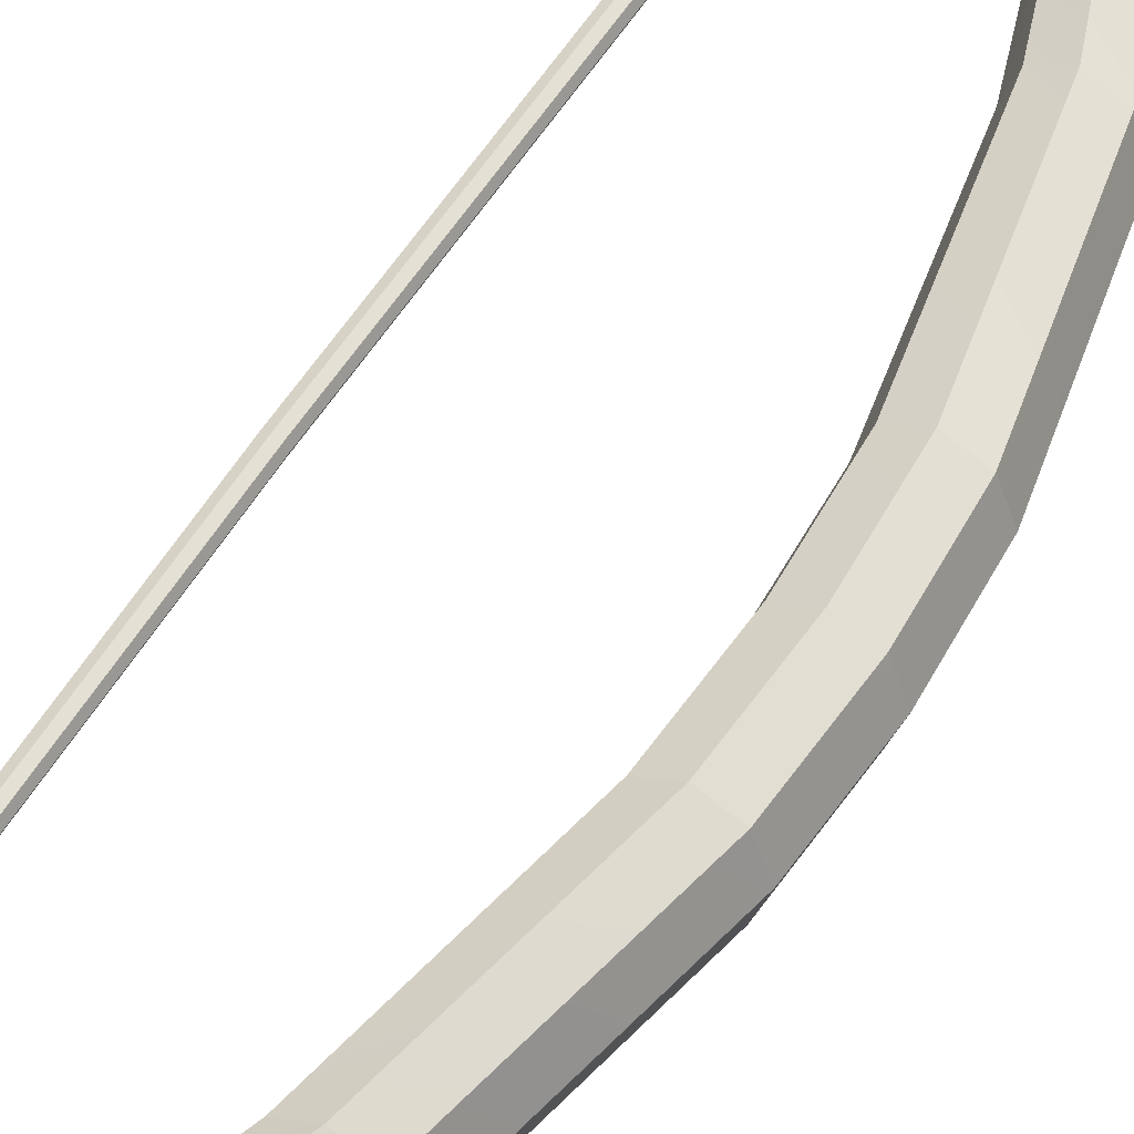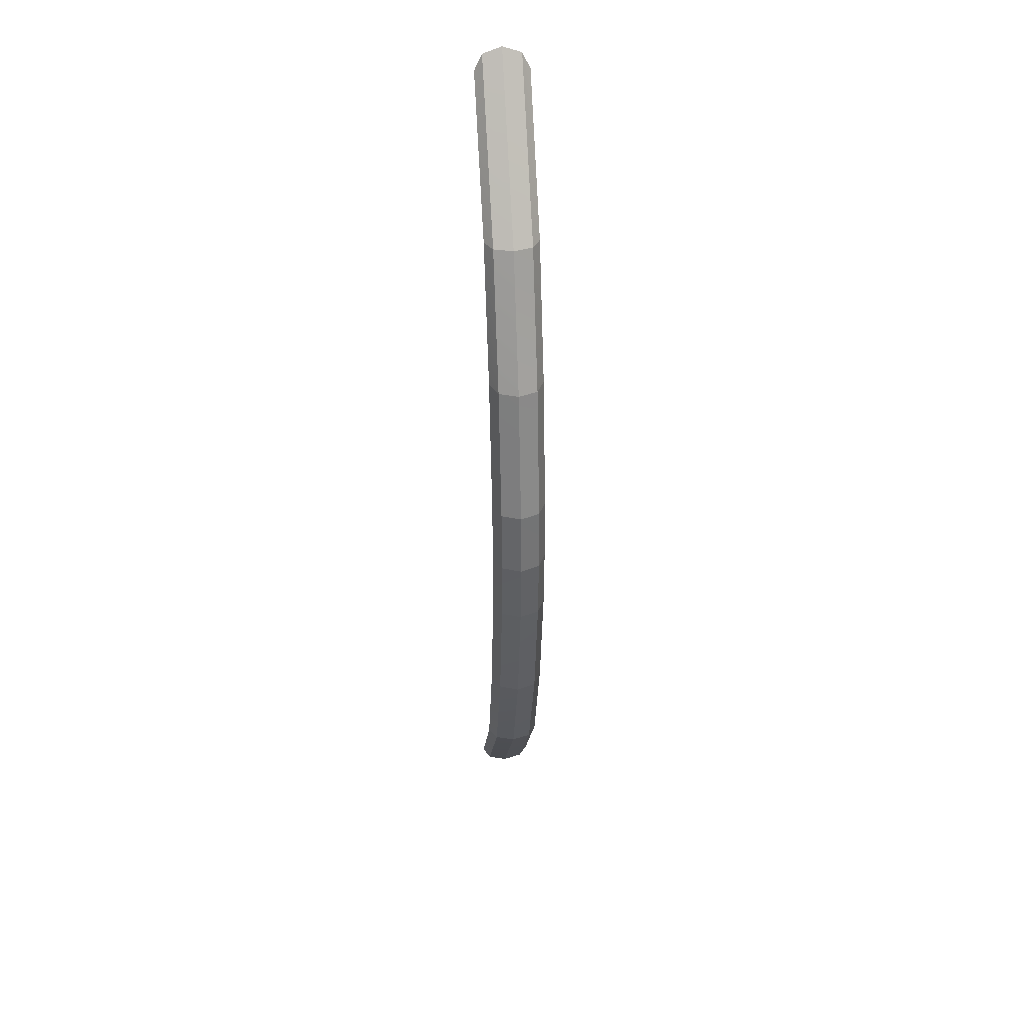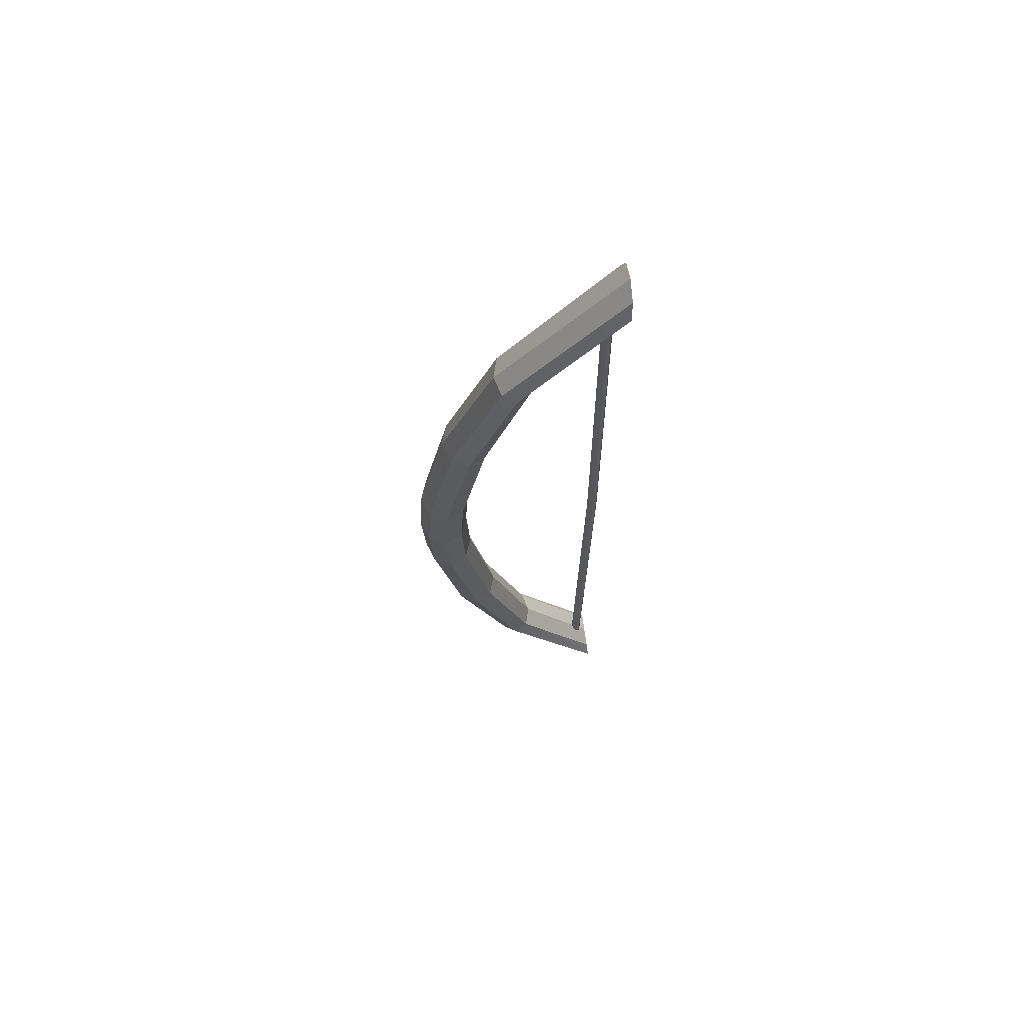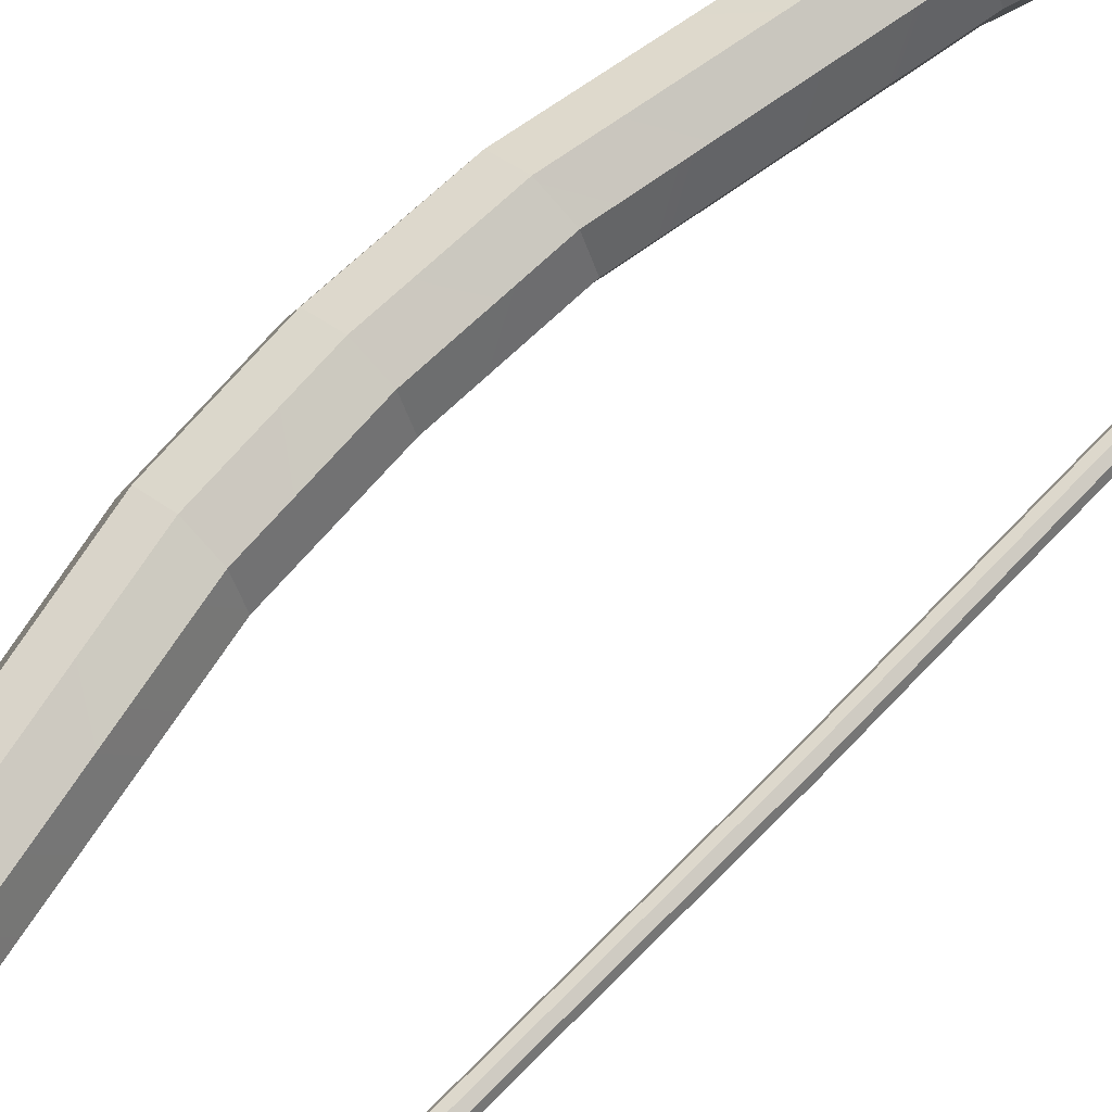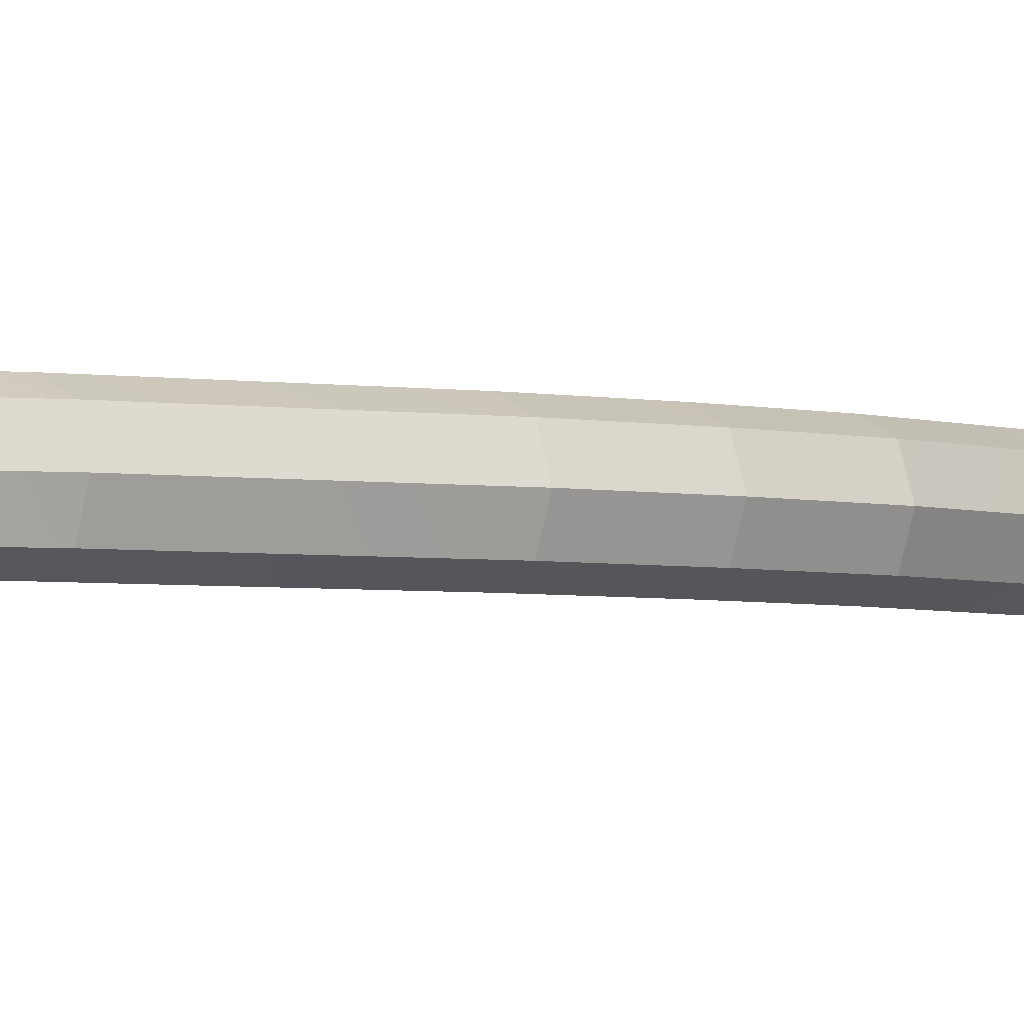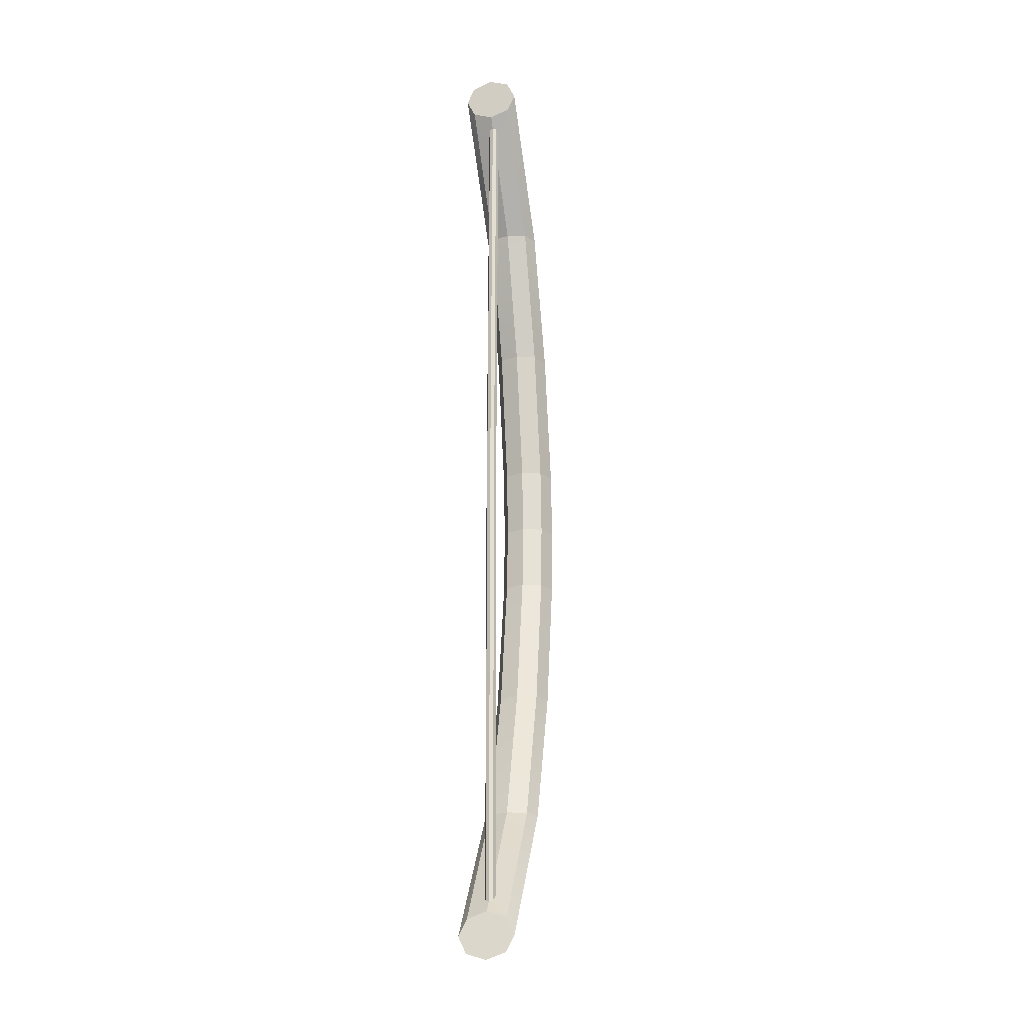
<metadata>
{"format":"obj","ext":"obj","renderer":"f3d","projection":"perspective","resolution":1024,"background":"white","views":[{"elev":49.3,"azim":29.0,"up":"+Z"},{"elev":38.8,"azim":84.5,"up":"+Y"},{"elev":68.2,"azim":172.8,"up":"+Y"},{"elev":66.5,"azim":-136.9,"up":"+Z"},{"elev":-3.2,"azim":49.8,"up":"+Z"},{"elev":-22.7,"azim":-75.8,"up":"+Y"}]}
</metadata>
<code>
o Bow_Cylinder
v 1.262 2.429 -0.1416
v 1.255 2.513 -0.1001
v 1.252 2.548 -2e-06
v 1.255 2.513 0.1001
v 1.262 2.429 0.1416
v 1.268 2.345 0.1001
v 1.271 2.31 -2e-06
v 1.268 2.345 -0.1001
v 2.138 0.347 -0.1416
v 2.005 1.041 -0.1416
v 1.759 1.735 -0.1416
v 1.828 1.735 -0.1001
v 2.091 1.041 -0.1001
v 2.228 0.347 -0.1001
v 1.856 1.735 -1e-06
v 2.127 1.041 -0
v 2.265 0.347 0
v 1.828 1.735 0.1001
v 2.091 1.041 0.1001
v 2.228 0.347 0.1001
v 1.759 1.735 0.1416
v 2.005 1.041 0.1416
v 2.138 0.347 0.1416
v 1.689 1.735 0.1001
v 1.918 1.041 0.1001
v 2.048 0.347 0.1001
v 1.661 1.735 -1e-06
v 1.882 1.041 -1e-06
v 2.011 0.347 -0
v 1.689 1.735 -0.1001
v 1.918 1.041 -0.1001
v 2.048 0.347 -0.1001
v 1.261 -2.429 -0.1416
v 1.254 -2.513 -0.1001
v 1.252 -2.547 0
v 1.254 -2.513 0.1001
v 1.261 -2.429 0.1416
v 1.267 -2.344 0.1001
v 1.27 -2.31 -0
v 1.267 -2.344 -0.1001
v 2.138 -0.347 -0.1416
v 2.004 -1.041 -0.1416
v 1.758 -1.735 -0.1416
v 1.827 -1.735 -0.1001
v 2.091 -1.041 -0.1001
v 2.228 -0.347 -0.1001
v 1.856 -1.735 0
v 2.127 -1.041 0
v 2.265 -0.347 0
v 1.827 -1.735 0.1001
v 2.091 -1.041 0.1001
v 2.228 -0.347 0.1001
v 1.758 -1.735 0.1416
v 2.004 -1.041 0.1416
v 2.138 -0.347 0.1416
v 1.689 -1.735 0.1001
v 1.918 -1.041 0.1001
v 2.048 -0.347 0.1001
v 1.66 -1.735 0
v 1.882 -1.041 0
v 2.011 -0.3469 0
v 1.689 -1.735 -0.1001
v 1.918 -1.041 -0.1001
v 2.048 -0.347 -0.1001
v 2.156 0 -0.1416
v 2.246 0 -0.1001
v 2.284 0 0
v 2.246 0 0.1001
v 2.156 0 0.1416
v 2.065 0 0.1001
v 2.027 0 -0
v 2.065 0 -0.1001
v 1.334 2.307 -0.02669
v 1.333 -2.307 -0.02669
v 1.353 2.307 -0.01888
v 1.352 -2.307 -0.01887
v 1.361 2.307 -2e-06
v 1.36 -2.307 0
v 1.353 2.307 0.01887
v 1.352 -2.307 0.01887
v 1.334 2.307 0.02669
v 1.333 -2.307 0.02669
v 1.315 2.307 0.01887
v 1.315 -2.307 0.01887
v 1.308 2.307 -2e-06
v 1.307 -2.307 0
v 1.315 2.307 -0.01888
v 1.315 -2.307 -0.01887
v 1.314 0 -0.02669
v 1.333 -0 -0.01887
v 1.341 -0 -0
v 1.333 -0 0.01887
v 1.314 -0 0.02669
v 1.295 -0 0.01887
v 1.288 -0 -0
v 1.295 -0 -0.01887
f 11 2 12
f 12 3 15
f 15 4 18
f 18 5 21
f 21 6 24
f 6 27 24
f 36 39 35
f 27 8 30
f 30 1 11
f 72 9 65
f 32 10 9
f 31 11 10
f 71 32 72
f 29 31 32
f 28 30 31
f 26 71 70
f 25 29 26
f 24 28 25
f 69 26 70
f 23 25 26
f 22 24 25
f 68 23 69
f 20 22 23
f 19 21 22
f 67 20 68
f 17 19 20
f 16 18 19
f 66 17 67
f 14 16 17
f 13 15 16
f 65 14 66
f 9 13 14
f 10 12 13
f 96 86 95
f 43 34 33
f 44 35 34
f 47 36 35
f 50 37 36
f 53 38 37
f 59 38 56
f 37 38 36
f 59 40 39
f 62 33 40
f 72 41 64
f 64 42 63
f 63 43 62
f 71 64 61
f 61 63 60
f 60 62 59
f 71 58 70
f 61 57 58
f 60 56 57
f 69 58 55
f 55 57 54
f 54 56 53
f 68 55 52
f 52 54 51
f 51 53 50
f 67 52 49
f 49 51 48
f 48 50 47
f 66 49 46
f 46 48 45
f 45 47 44
f 65 46 41
f 41 45 42
f 42 44 43
f 90 74 89
f 91 76 90
f 91 80 78
f 92 82 80
f 93 84 82
f 94 86 84
f 89 88 96
f 33 34 40
f 35 40 34
f 5 4 6
f 3 6 4
f 3 8 7
f 1 8 2
f 87 89 96
f 85 94 83
f 83 93 81
f 81 92 79
f 79 91 77
f 75 91 90
f 73 90 89
f 85 96 95
f 12 2 3
f 15 3 4
f 18 4 5
f 21 5 6
f 69 23 26
f 23 22 25
f 22 21 24
f 68 20 23
f 20 19 22
f 19 18 21
f 67 17 20
f 17 16 19
f 16 15 18
f 66 14 17
f 14 13 16
f 13 12 15
f 44 47 35
f 47 50 36
f 50 53 37
f 53 56 38
f 69 70 58
f 55 58 57
f 54 57 56
f 68 69 55
f 52 55 54
f 51 54 53
f 67 68 52
f 49 52 51
f 48 51 50
f 66 67 49
f 46 49 48
f 45 48 47
f 11 1 2
f 6 7 27
f 36 38 39
f 27 7 8
f 30 8 1
f 72 32 9
f 32 31 10
f 31 30 11
f 71 29 32
f 29 28 31
f 28 27 30
f 26 29 71
f 25 28 29
f 24 27 28
f 65 9 14
f 9 10 13
f 10 11 12
f 96 88 86
f 43 44 34
f 59 39 38
f 59 62 40
f 62 43 33
f 72 65 41
f 64 41 42
f 63 42 43
f 71 72 64
f 61 64 63
f 60 63 62
f 71 61 58
f 61 60 57
f 60 59 56
f 65 66 46
f 41 46 45
f 42 45 44
f 90 76 74
f 91 78 76
f 91 92 80
f 92 93 82
f 93 94 84
f 94 95 86
f 89 74 88
f 35 39 40
f 3 7 6
f 3 2 8
f 87 73 89
f 85 95 94
f 83 94 93
f 81 93 92
f 79 92 91
f 75 77 91
f 73 75 90
f 85 87 96

</code>
